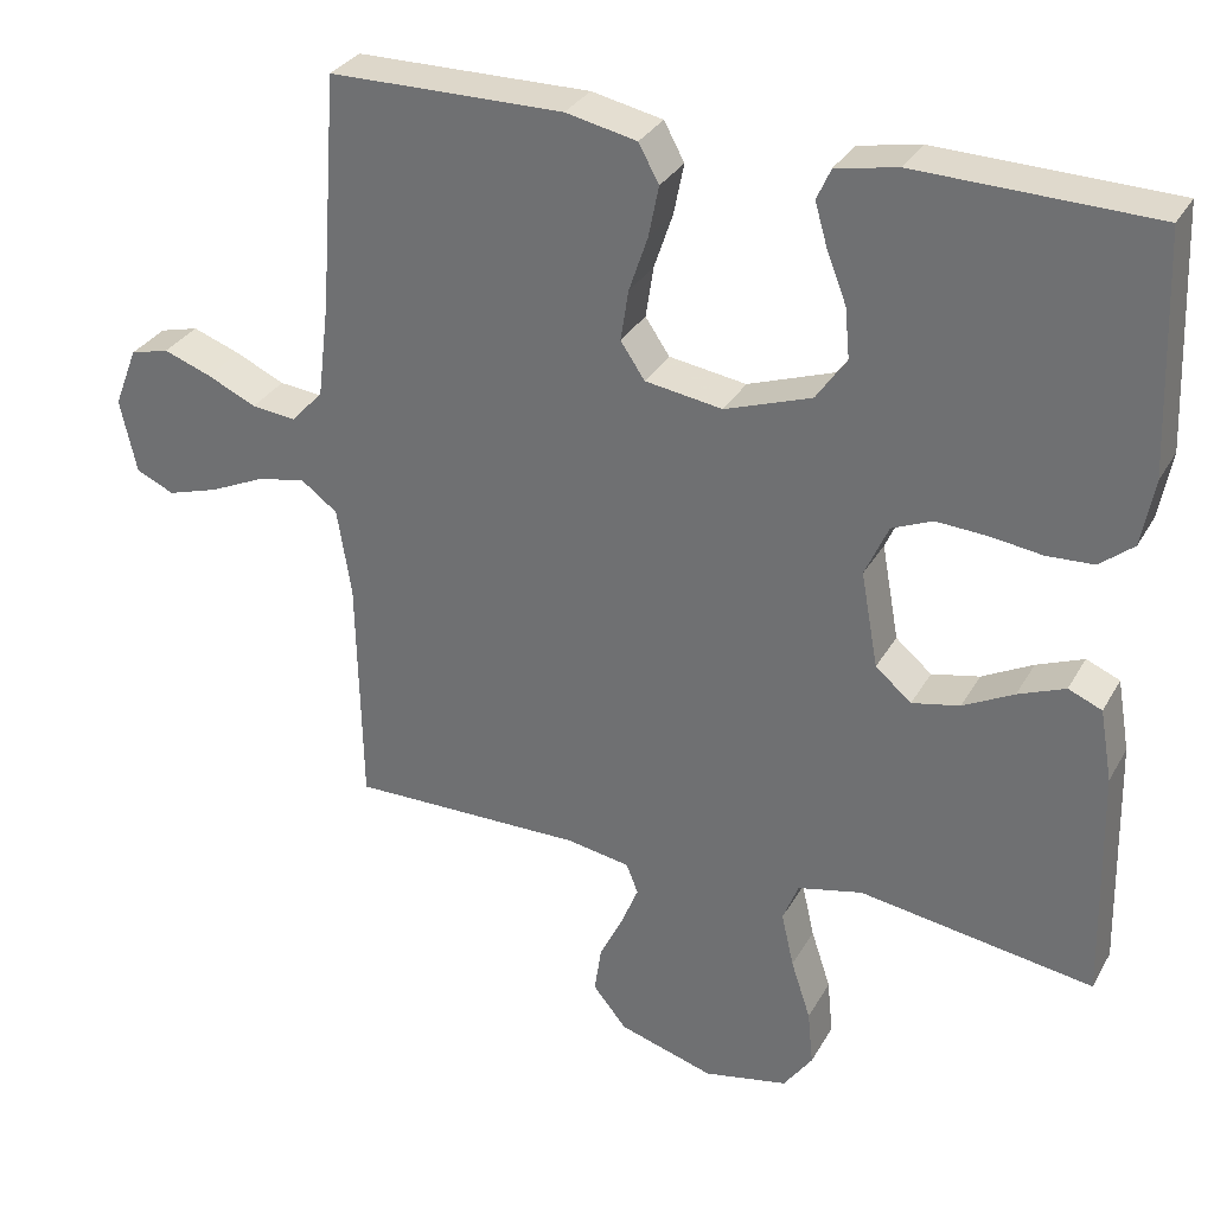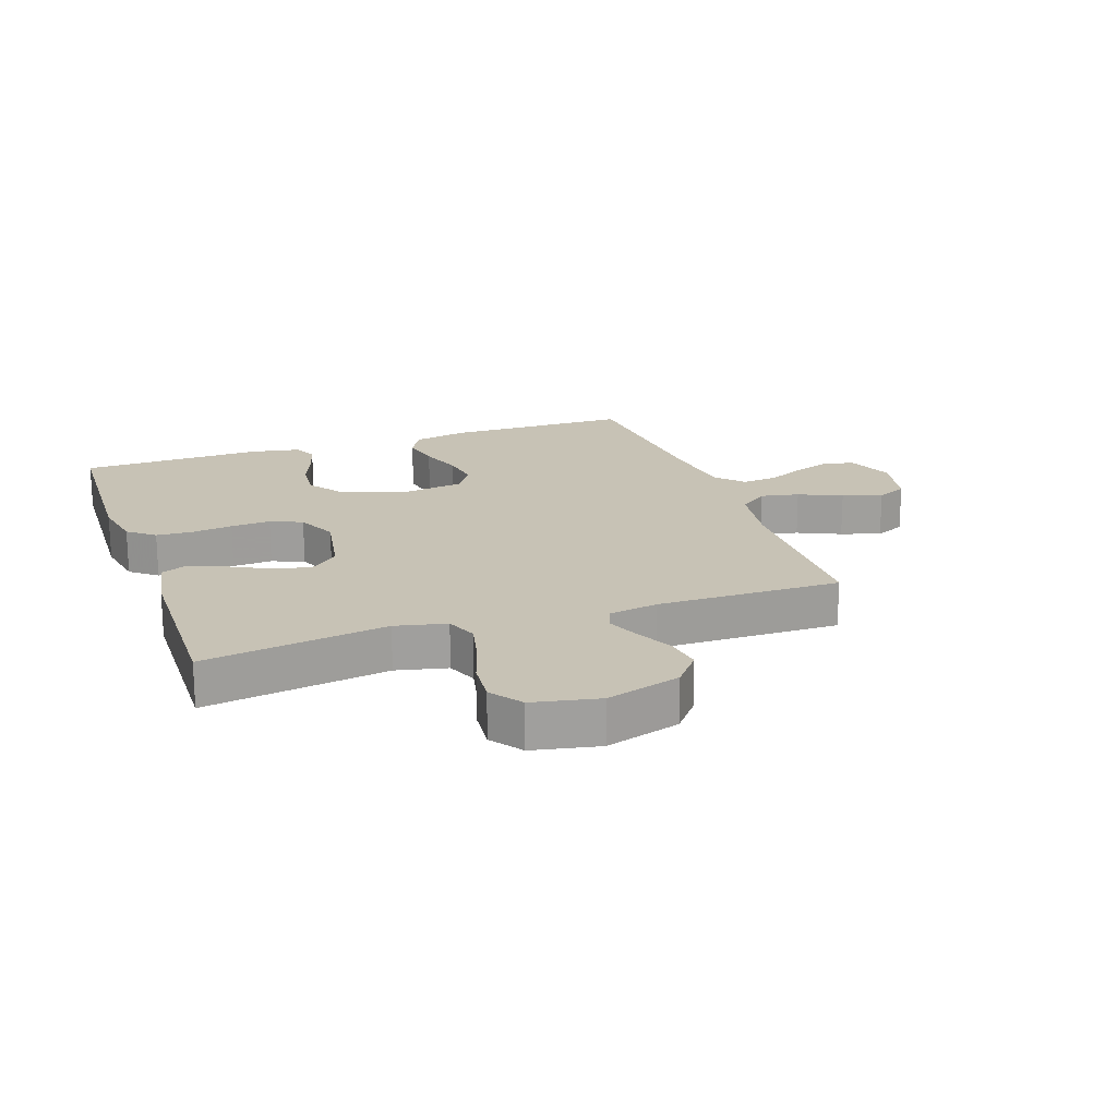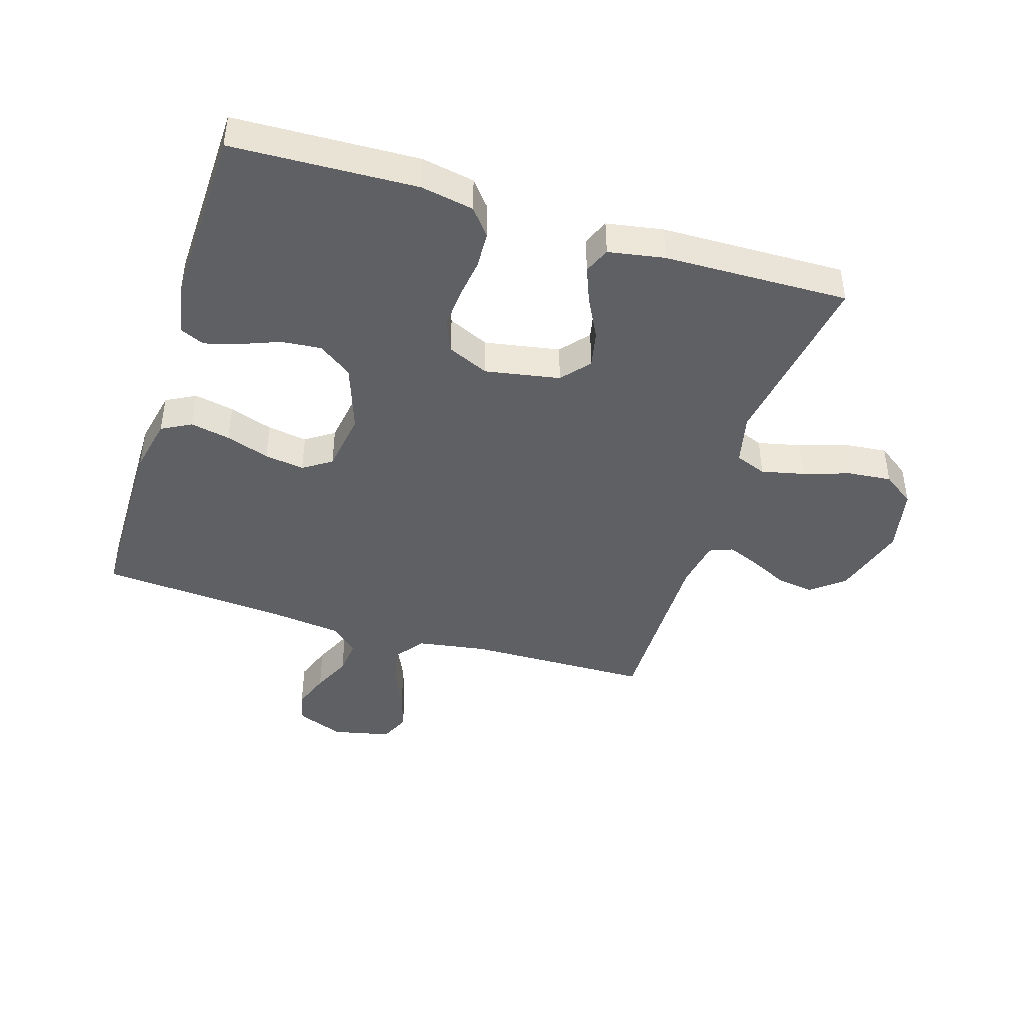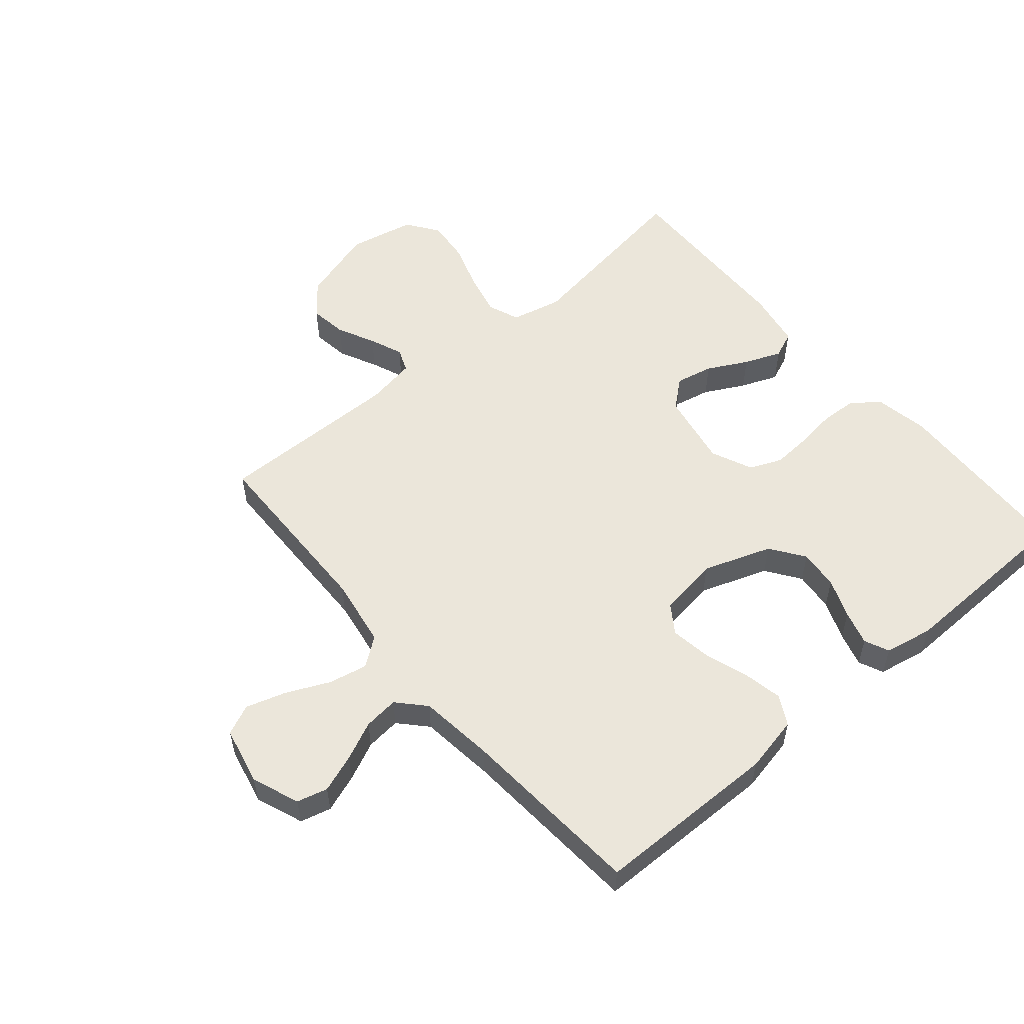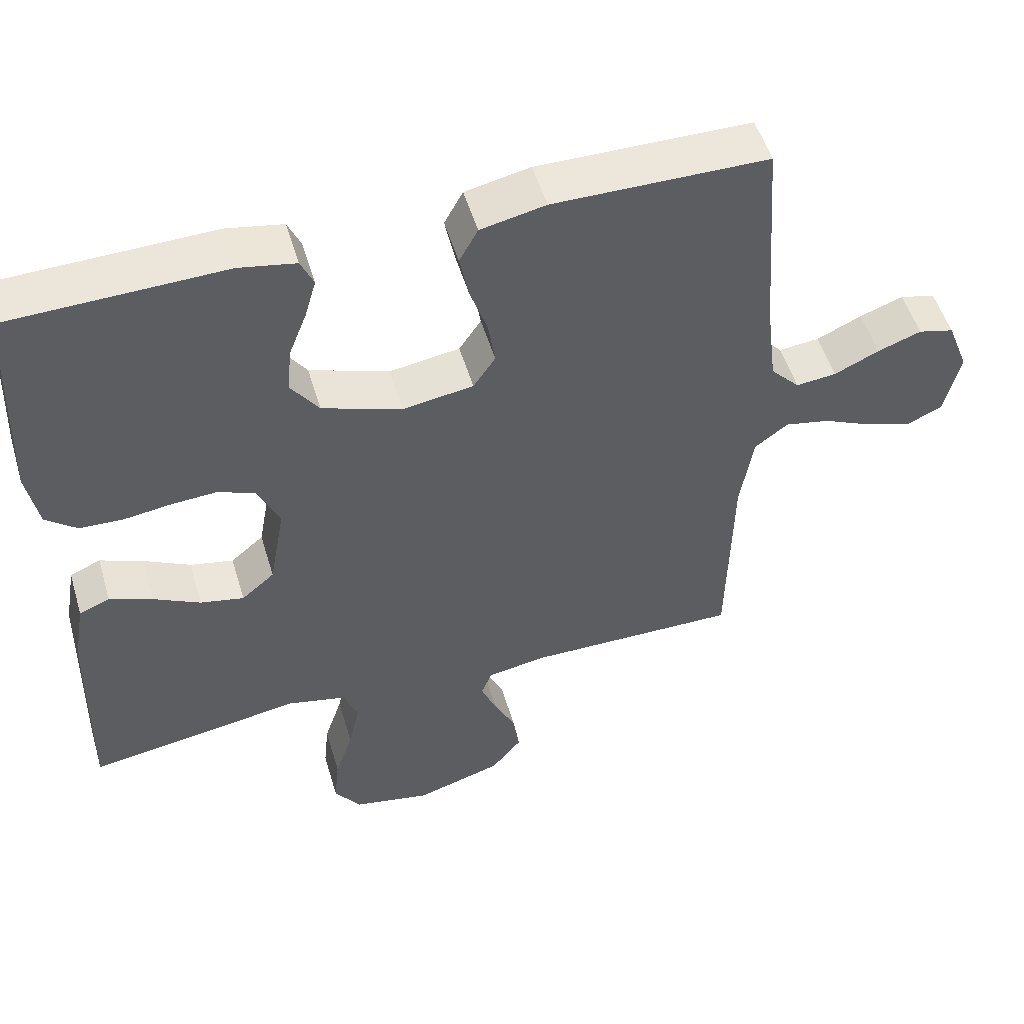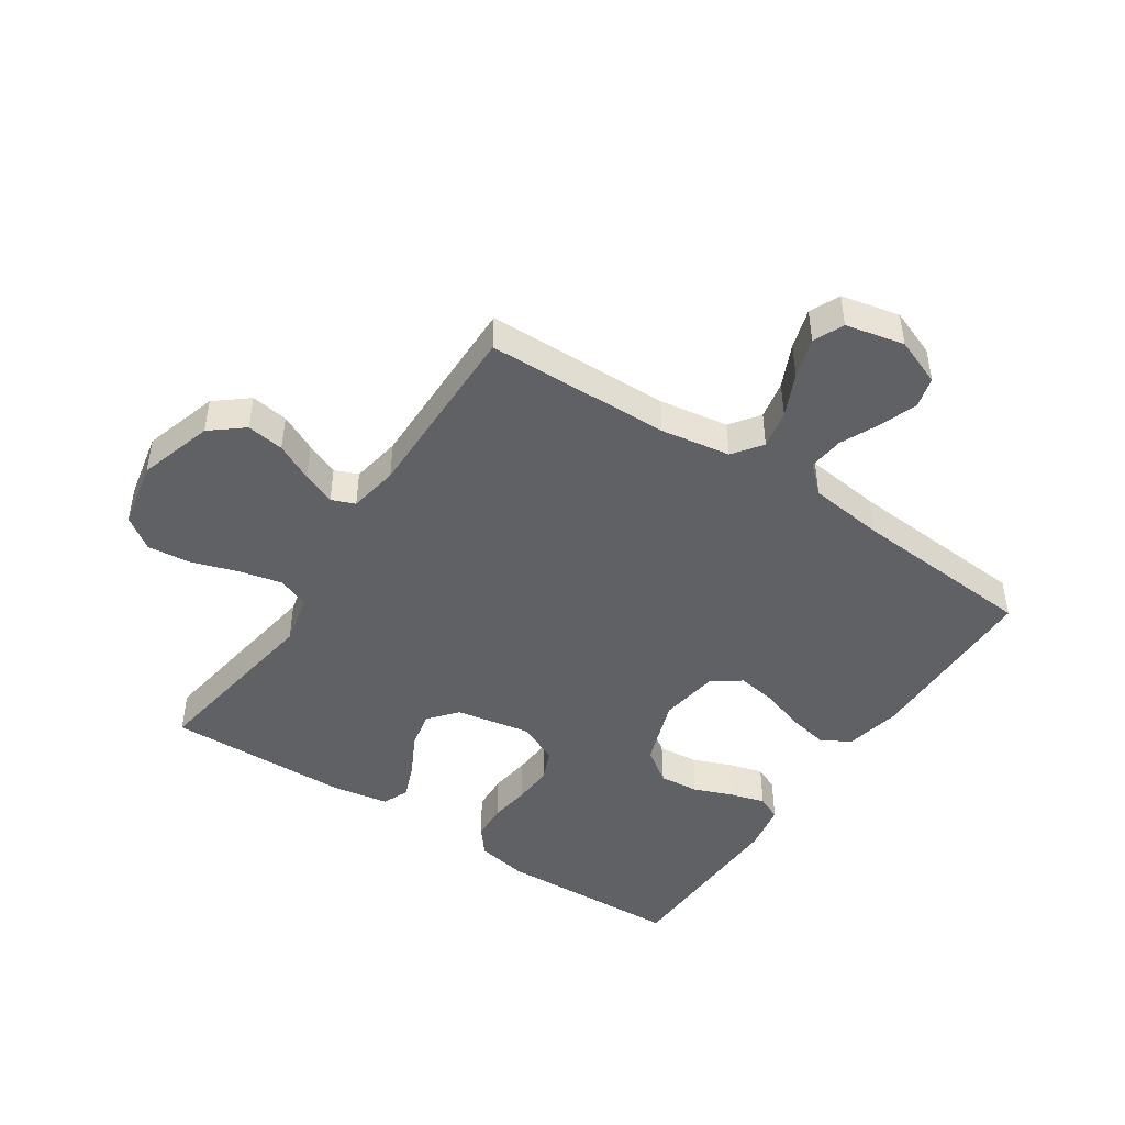
<metadata>
{"format":"obj","ext":"obj","renderer":"f3d","projection":"perspective","resolution":1024,"background":"white","views":[{"elev":31.3,"azim":25.0,"up":"+Z"},{"elev":19.0,"azim":160.7,"up":"+Y"},{"elev":-43.3,"azim":72.7,"up":"+Y"},{"elev":54.8,"azim":-40.2,"up":"+Y"},{"elev":52.1,"azim":163.5,"up":"+Z"},{"elev":-46.1,"azim":-123.6,"up":"+Y"}]}
</metadata>
<code>
v -0.5 0.07 -0.5
v -0.506 0.07 -0.2
v -0.524 0.07 -0.087
v -0.571 0.07 -0.052
v -0.634 0.07 -0.065
v -0.704 0.07 -0.097
v -0.769 0.07 -0.117
v -0.818 0.07 -0.095
v -0.839 0.07 0
v -0.809 0.07 0.077
v -0.759 0.07 0.09
v -0.698 0.07 0.068
v -0.635 0.07 0.039
v -0.578 0.07 0.033
v -0.537 0.07 0.077
v -0.522 0.07 0.2
v -0.5 0.07 0.5
v -0.2 0.07 0.503
v -0.109 0.07 0.484
v -0.083 0.07 0.436
v -0.096 0.07 0.371
v -0.12 0.07 0.3
v -0.13 0.07 0.235
v -0.099 0.07 0.189
v 0 0.07 0.174
v 0.111 0.07 0.213
v 0.15 0.07 0.268
v 0.144 0.07 0.333
v 0.119 0.07 0.397
v 0.103 0.07 0.453
v 0.121 0.07 0.493
v 0.2 0.07 0.508
v 0.5 0.07 0.5
v 0.512 0.07 0.2
v 0.496 0.07 0.114
v 0.453 0.07 0.079
v 0.393 0.07 0.076
v 0.327 0.07 0.085
v 0.262 0.07 0.089
v 0.21 0.07 0.067
v 0.18 0.07 0
v 0.202 0.07 -0.122
v 0.248 0.07 -0.161
v 0.309 0.07 -0.148
v 0.374 0.07 -0.114
v 0.434 0.07 -0.09
v 0.477 0.07 -0.108
v 0.493 0.07 -0.2
v 0.5 0.07 -0.5
v 0.2 0.07 -0.454
v 0.117 0.07 -0.473
v 0.097 0.07 -0.524
v 0.113 0.07 -0.594
v 0.138 0.07 -0.67
v 0.145 0.07 -0.741
v 0.108 0.07 -0.793
v 0 0.07 -0.815
v -0.122 0.07 -0.778
v -0.165 0.07 -0.725
v -0.156 0.07 -0.664
v -0.126 0.07 -0.603
v -0.104 0.07 -0.549
v -0.119 0.07 -0.511
v -0.2 0.07 -0.497
v -0.5 0 -0.5
v -0.506 0 -0.2
v -0.524 0 -0.087
v -0.571 0 -0.052
v -0.634 0 -0.065
v -0.704 0 -0.097
v -0.769 0 -0.117
v -0.818 0 -0.095
v -0.839 0 0
v -0.809 0 0.077
v -0.759 0 0.09
v -0.698 0 0.068
v -0.635 0 0.039
v -0.578 0 0.033
v -0.537 0 0.077
v -0.522 0 0.2
v -0.5 0 0.5
v -0.2 0 0.503
v -0.109 0 0.484
v -0.083 0 0.436
v -0.096 0 0.371
v -0.12 0 0.3
v -0.13 0 0.235
v -0.099 0 0.189
v 0 0 0.174
v 0.111 0 0.213
v 0.15 0 0.268
v 0.144 0 0.333
v 0.119 0 0.397
v 0.103 0 0.453
v 0.121 0 0.493
v 0.2 0 0.508
v 0.5 0 0.5
v 0.512 0 0.2
v 0.496 0 0.114
v 0.453 0 0.079
v 0.393 0 0.076
v 0.327 0 0.085
v 0.262 0 0.089
v 0.21 0 0.067
v 0.18 0 0
v 0.202 0 -0.122
v 0.248 0 -0.161
v 0.309 0 -0.148
v 0.374 0 -0.114
v 0.434 0 -0.09
v 0.477 0 -0.108
v 0.493 0 -0.2
v 0.5 0 -0.5
v 0.2 0 -0.454
v 0.117 0 -0.473
v 0.097 0 -0.524
v 0.113 0 -0.594
v 0.138 0 -0.67
v 0.145 0 -0.741
v 0.108 0 -0.793
v 0 0 -0.815
v -0.122 0 -0.778
v -0.165 0 -0.725
v -0.156 0 -0.664
v -0.126 0 -0.603
v -0.104 0 -0.549
v -0.119 0 -0.511
v -0.2 0 -0.497
f 59 60 61
f 58 59 61
f 57 58 61
f 56 57 61
f 55 56 61
f 54 55 61
f 53 54 61
f 52 53 61 62
f 51 52 62 63
f 48 49 50
f 47 48 50
f 46 47 50
f 45 46 50
f 44 45 50
f 51 63 64
f 50 51 64
f 44 50 64
f 43 44 64
f 36 37 38
f 35 36 38
f 34 35 38
f 33 34 38
f 32 33 38
f 31 32 38
f 30 31 38
f 29 30 38
f 28 29 38
f 27 28 38 39
f 26 27 39 40
f 20 21 22
f 19 20 22
f 18 19 22
f 17 18 22
f 16 17 22
f 15 16 22 23
f 14 15 23 24
f 11 12 13
f 10 11 13
f 9 10 13
f 8 9 13
f 7 8 13
f 6 7 13
f 5 6 13
f 4 5 13 14
f 14 24 25
f 4 14 25
f 3 4 25
f 64 1 2
f 43 64 2
f 42 43 2
f 26 40 41
f 26 41 42
f 25 26 42
f 3 25 42
f 2 3 42
f 125 124 123
f 125 123 122
f 125 122 121
f 125 121 120
f 125 120 119
f 125 119 118
f 125 118 117
f 126 125 117 116
f 127 126 116 115
f 114 113 112
f 114 112 111
f 114 111 110
f 114 110 109
f 114 109 108
f 128 127 115
f 128 115 114
f 128 114 108
f 128 108 107
f 102 101 100
f 102 100 99
f 102 99 98
f 102 98 97
f 102 97 96
f 102 96 95
f 102 95 94
f 102 94 93
f 102 93 92
f 103 102 92 91
f 104 103 91 90
f 86 85 84
f 86 84 83
f 86 83 82
f 86 82 81
f 86 81 80
f 87 86 80 79
f 88 87 79 78
f 77 76 75
f 77 75 74
f 77 74 73
f 77 73 72
f 77 72 71
f 77 71 70
f 77 70 69
f 78 77 69 68
f 89 88 78
f 89 78 68
f 89 68 67
f 66 65 128
f 66 128 107
f 66 107 106
f 105 104 90
f 106 105 90
f 106 90 89
f 106 89 67
f 106 67 66
f 1 65 66 2
f 2 66 67 3
f 3 67 68 4
f 4 68 69 5
f 5 69 70 6
f 6 70 71 7
f 7 71 72 8
f 8 72 73 9
f 9 73 74 10
f 10 74 75 11
f 11 75 76 12
f 12 76 77 13
f 13 77 78 14
f 14 78 79 15
f 15 79 80 16
f 16 80 81 17
f 17 81 82 18
f 18 82 83 19
f 19 83 84 20
f 20 84 85 21
f 21 85 86 22
f 22 86 87 23
f 23 87 88 24
f 24 88 89 25
f 25 89 90 26
f 26 90 91 27
f 27 91 92 28
f 28 92 93 29
f 29 93 94 30
f 30 94 95 31
f 31 95 96 32
f 32 96 97 33
f 33 97 98 34
f 34 98 99 35
f 35 99 100 36
f 36 100 101 37
f 37 101 102 38
f 38 102 103 39
f 39 103 104 40
f 40 104 105 41
f 41 105 106 42
f 42 106 107 43
f 43 107 108 44
f 44 108 109 45
f 45 109 110 46
f 46 110 111 47
f 47 111 112 48
f 48 112 113 49
f 49 113 114 50
f 50 114 115 51
f 51 115 116 52
f 52 116 117 53
f 53 117 118 54
f 54 118 119 55
f 55 119 120 56
f 56 120 121 57
f 57 121 122 58
f 58 122 123 59
f 59 123 124 60
f 60 124 125 61
f 61 125 126 62
f 62 126 127 63
f 63 127 128 64
f 64 128 65 1

</code>
